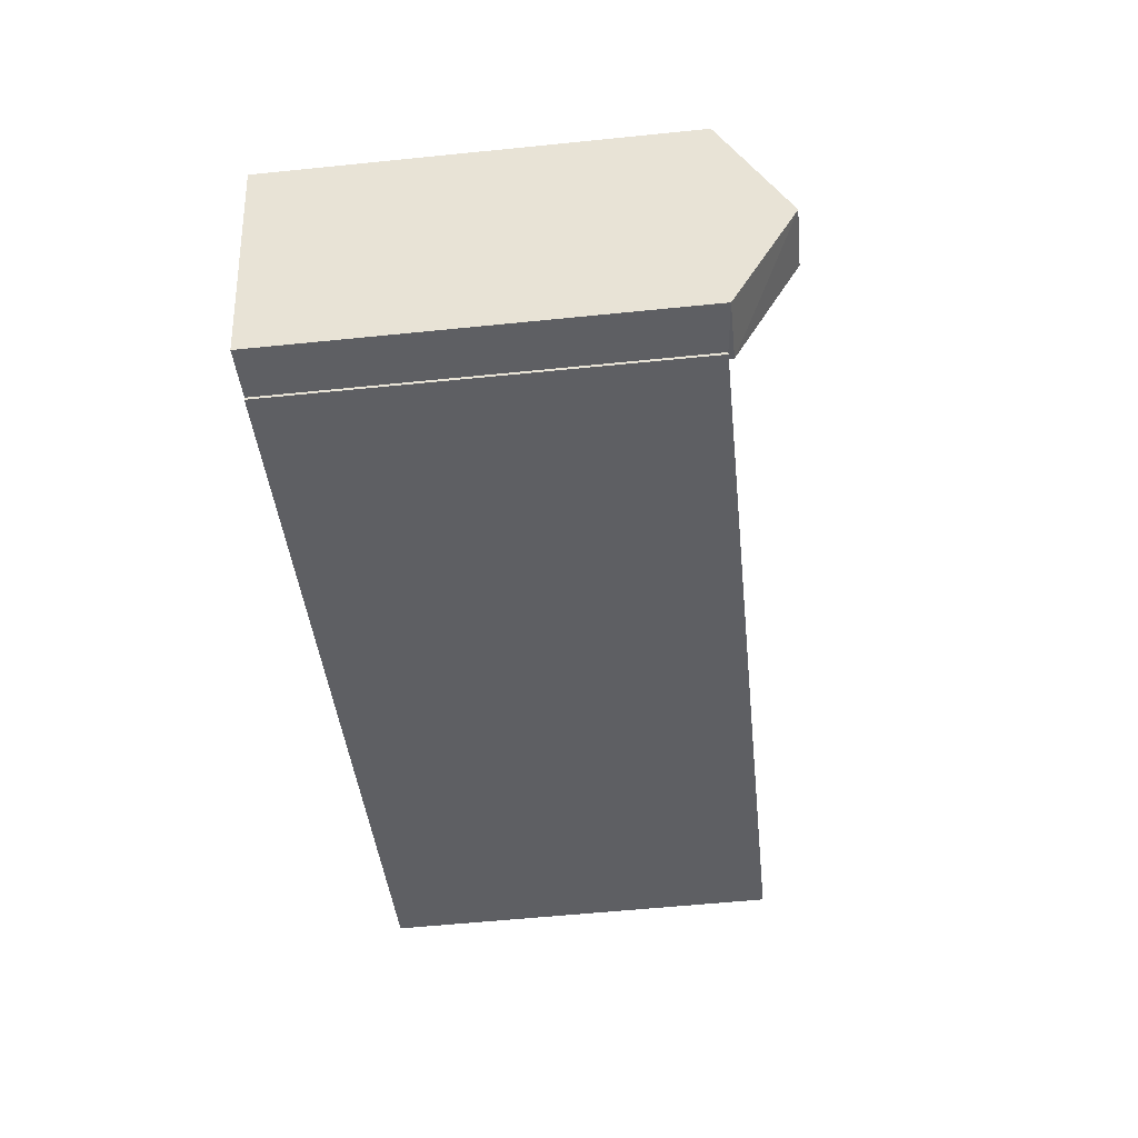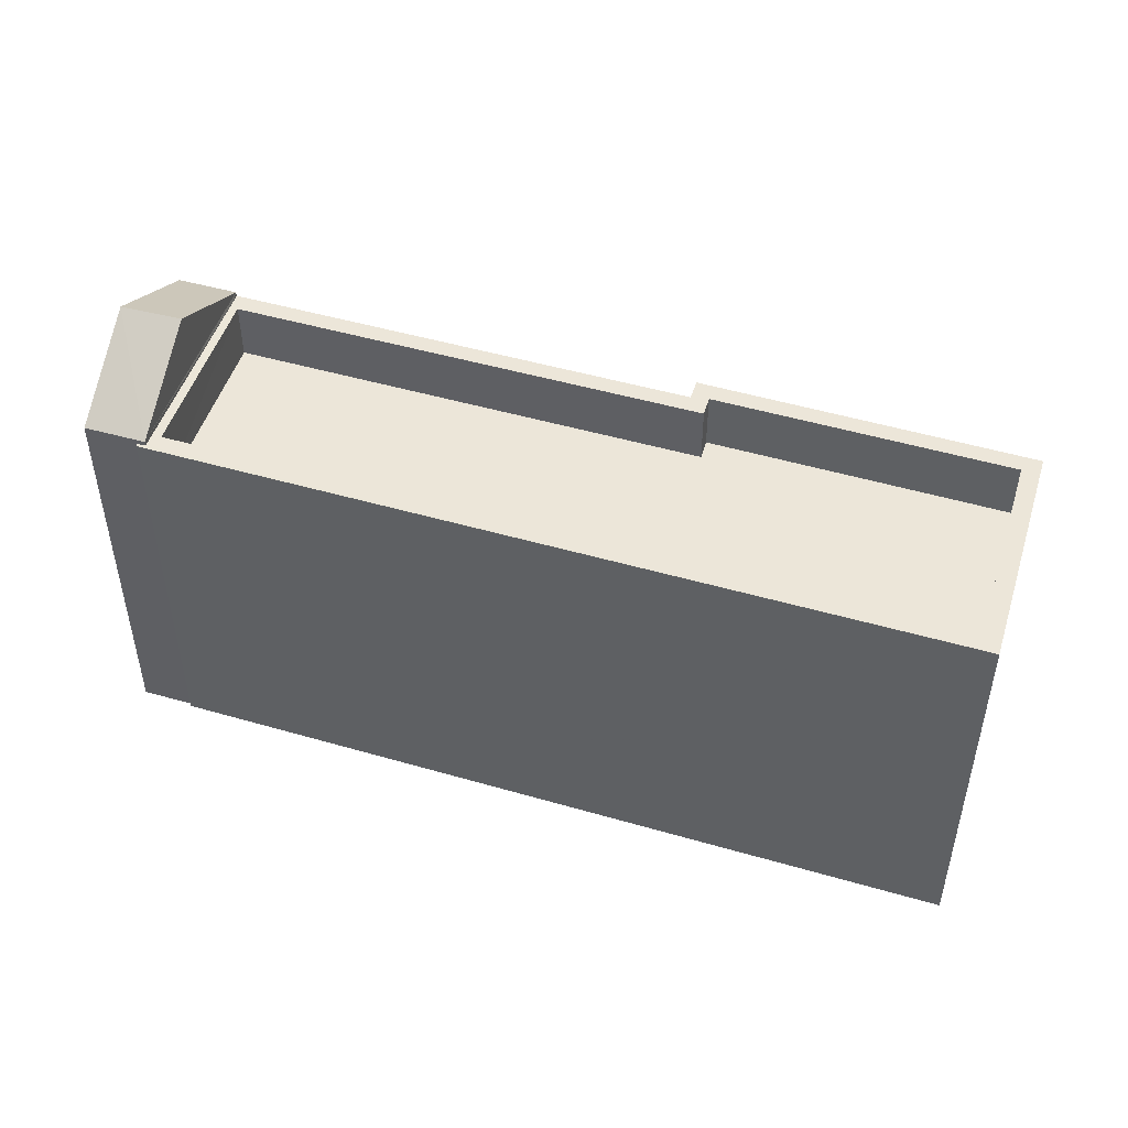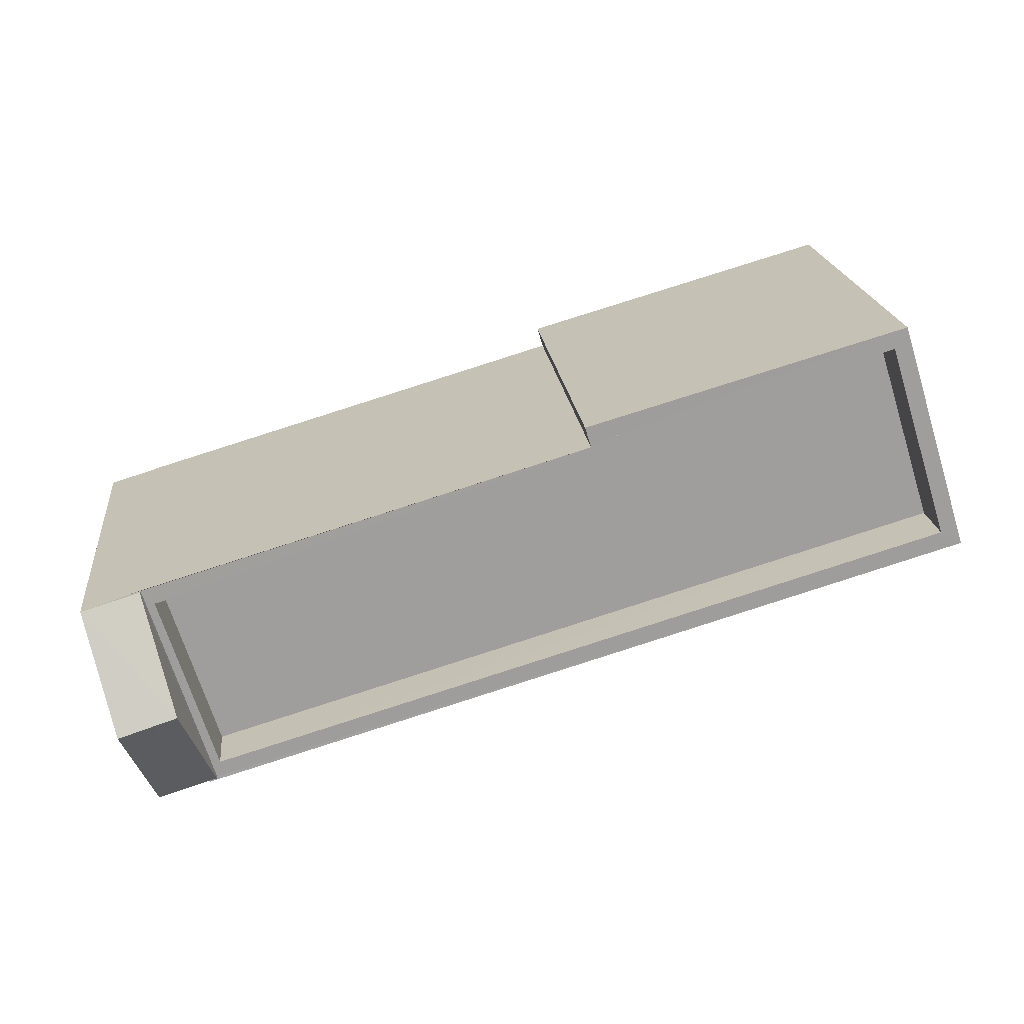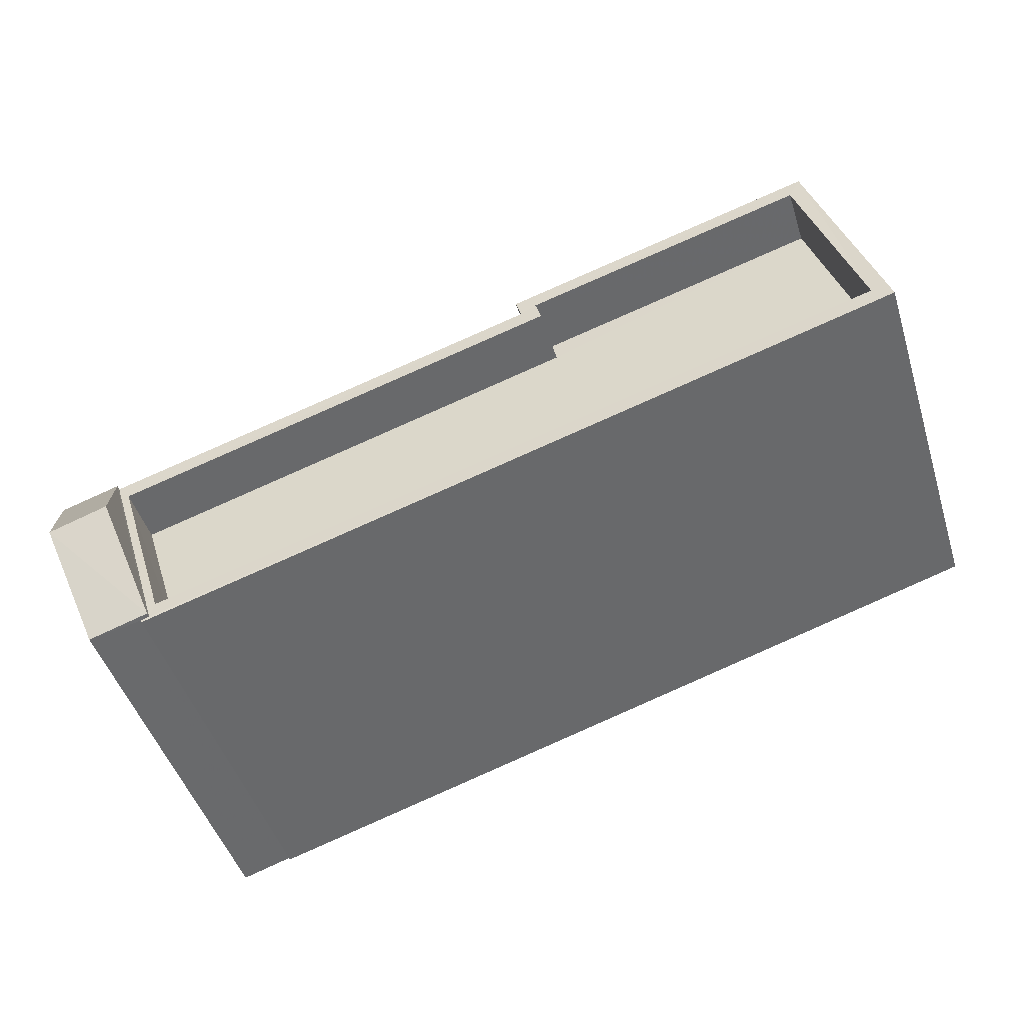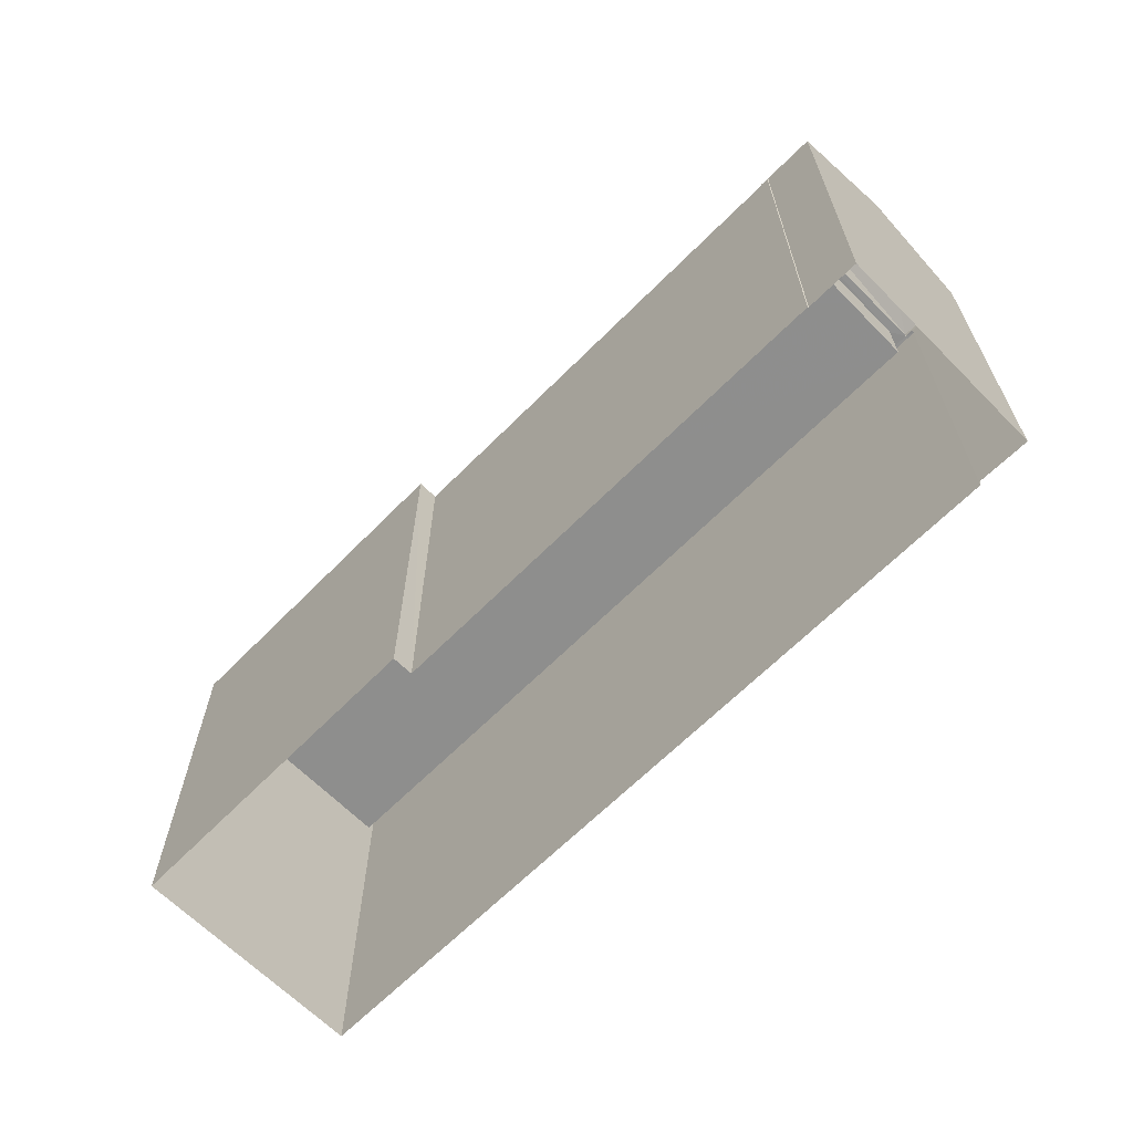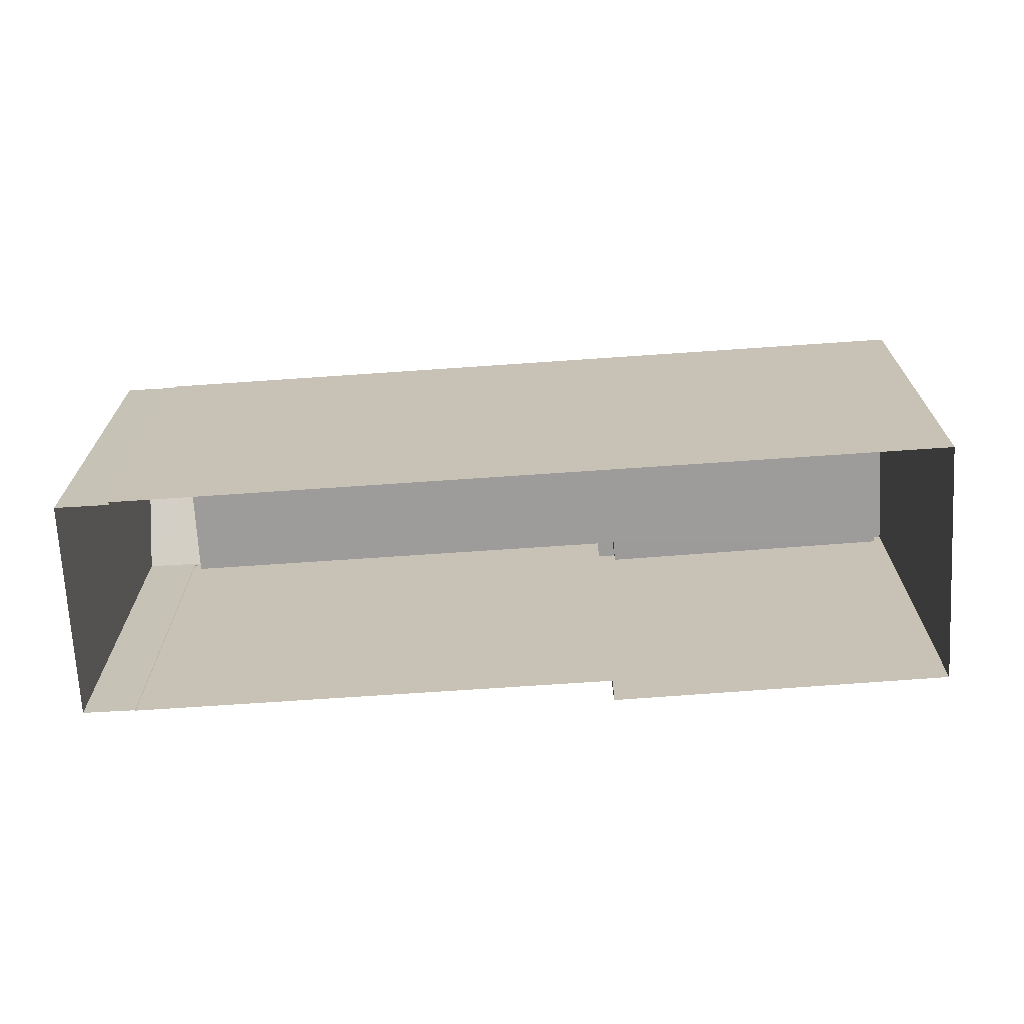
<metadata>
{"format":"obj","ext":"obj","renderer":"f3d","projection":"perspective","resolution":1024,"background":"white","views":[{"elev":-57.8,"azim":-84.0,"up":"+Y"},{"elev":48.7,"azim":34.5,"up":"+Z"},{"elev":19.5,"azim":-6.1,"up":"+Y"},{"elev":-47.3,"azim":17.2,"up":"+Y"},{"elev":-64.9,"azim":-118.1,"up":"+Z"},{"elev":-70.1,"azim":20.5,"up":"+Z"}]}
</metadata>
<code>
v -8.869e+04 -1.002e+05 2.759
v -8.868e+04 -1.002e+05 2.759
v -8.869e+04 -1.002e+05 2.759
v -8.869e+04 -1.002e+05 2.759
v -8.869e+04 -1.002e+05 2.76
v -8.87e+04 -1.002e+05 2.76
v -8.868e+04 -1.002e+05 2.759
v -8.869e+04 -1.002e+05 2.759
v -8.869e+04 -1.002e+05 2.76
v -8.869e+04 -1.002e+05 2.76
v -8.869e+04 -1.002e+05 10.66
v -8.869e+04 -1.002e+05 10.66
v -8.87e+04 -1.002e+05 9.58
v -8.869e+04 -1.002e+05 9.58
v -8.869e+04 -1.002e+05 8.5
v -8.869e+04 -1.002e+05 8.501
v -8.869e+04 -1.002e+05 8.5
v -8.869e+04 -1.002e+05 8.5
v -8.868e+04 -1.002e+05 8.5
v -8.868e+04 -1.002e+05 8.5
v -8.869e+04 -1.002e+05 9.501
v -8.869e+04 -1.002e+05 9.501
v -8.869e+04 -1.002e+05 9.501
v -8.868e+04 -1.002e+05 9.5
v -8.869e+04 -1.002e+05 9.501
v -8.869e+04 -1.002e+05 9.5
v -8.868e+04 -1.002e+05 9.5
v -8.868e+04 -1.002e+05 9.5
v -8.869e+04 -1.002e+05 9.5
v -8.869e+04 -1.002e+05 9.5
v -8.869e+04 -1.002e+05 9.5
v -8.868e+04 -1.002e+05 9.5
v -8.869e+04 -1.002e+05 9.581
v -8.869e+04 -1.002e+05 9.581
v -8.869e+04 -1.002e+05 9.5
v -8.869e+04 -1.002e+05 9.5
v -8.869e+04 -1.002e+05 9.5
v -8.869e+04 -1.002e+05 9.5
v -8.869e+04 -1.002e+05 9.5
f 1 2 3
f 4 5 6
f 2 7 3
f 4 8 3
f 7 9 3
f 4 10 5
f 3 9 10
f 10 4 3
f 11 12 13
f 13 12 14
f 15 16 17
f 18 17 19
f 19 17 20
f 17 16 20
f 21 22 23
f 22 24 23
f 23 25 26
f 27 24 28
f 26 25 29
f 30 28 31
f 25 23 27
f 32 27 28
f 30 32 28
f 23 24 27
f 33 11 34
f 12 11 33
f 35 36 37
f 31 38 30
f 38 36 35
f 26 29 35
f 38 29 39
f 30 38 39
f 38 35 29
f 12 33 14
f 39 15 17
f 39 29 15
f 30 17 18
f 30 39 17
f 31 1 3
f 38 31 3
f 28 7 2
f 28 24 7
f 37 36 8
f 4 37 8
f 24 9 7
f 24 22 9
f 32 19 20
f 27 32 20
f 30 18 19
f 32 30 19
f 14 37 13
f 13 37 6
f 14 35 37
f 6 37 4
f 11 13 34
f 31 2 1
f 31 28 2
f 23 33 21
f 10 21 5
f 5 21 34
f 21 33 34
f 13 6 5
f 34 13 5
f 21 9 22
f 21 10 9
f 36 38 3
f 8 36 3
f 25 20 16
f 25 27 20
f 29 16 15
f 29 25 16
f 14 33 26
f 14 26 35
f 33 23 26

</code>
